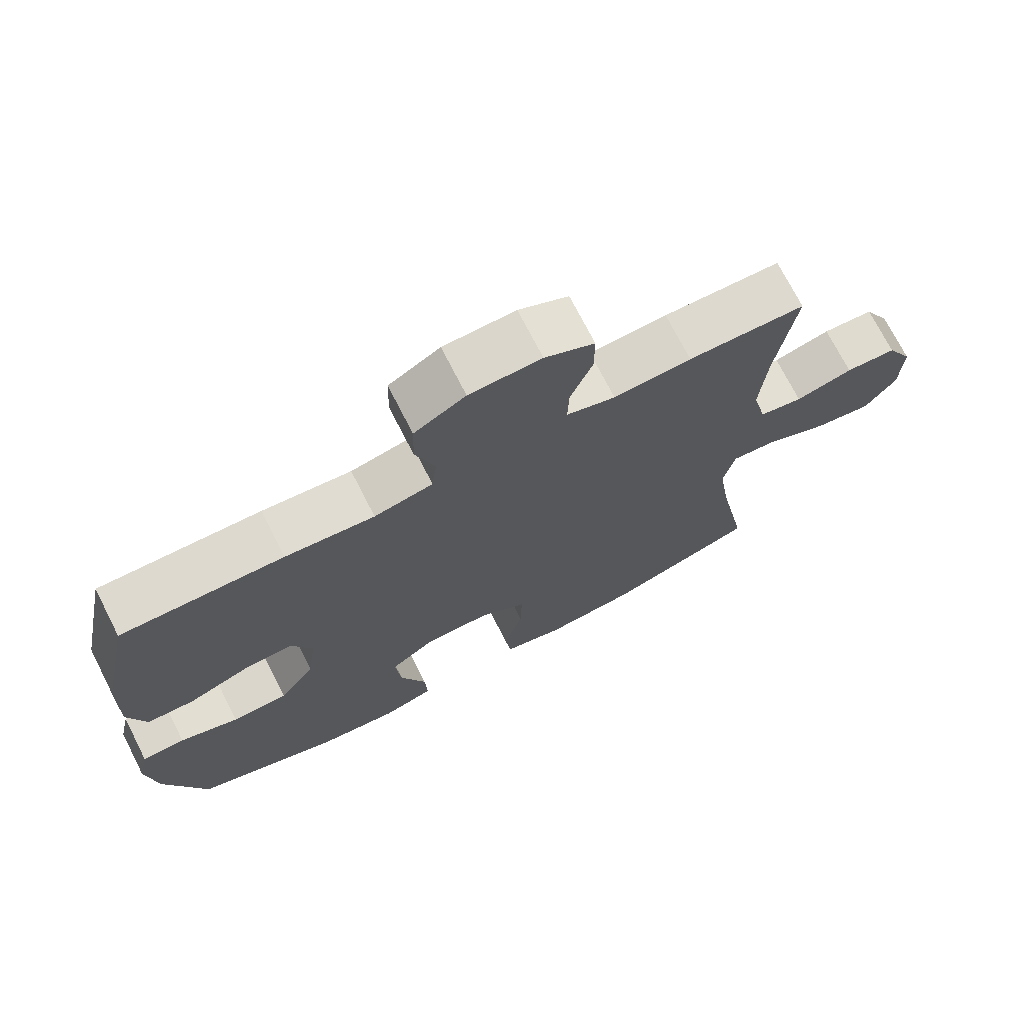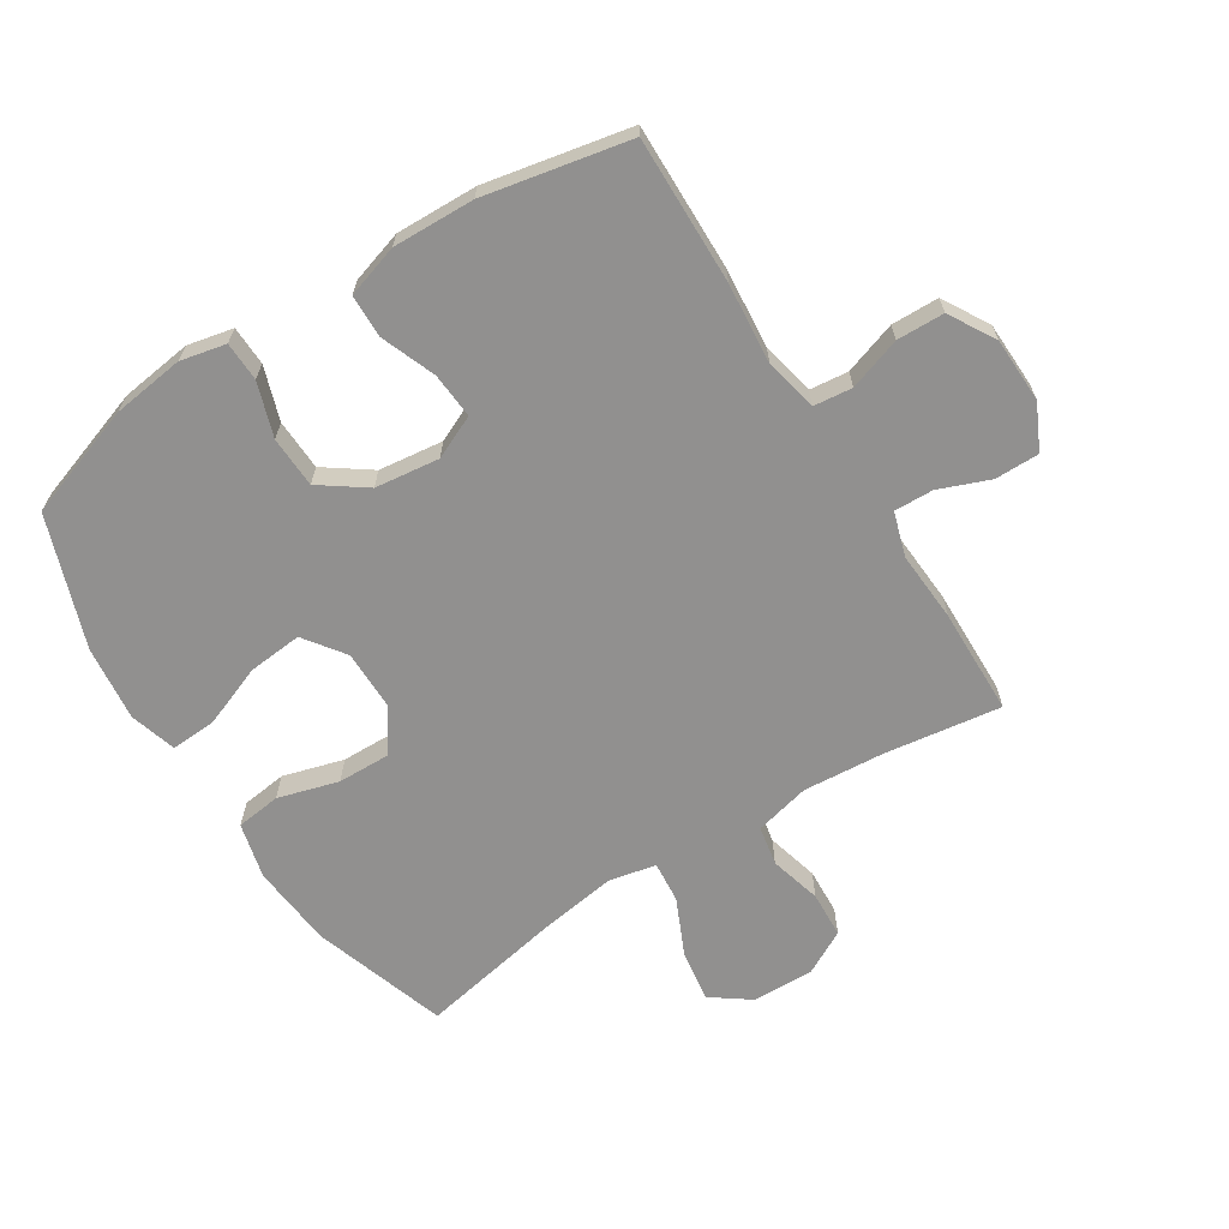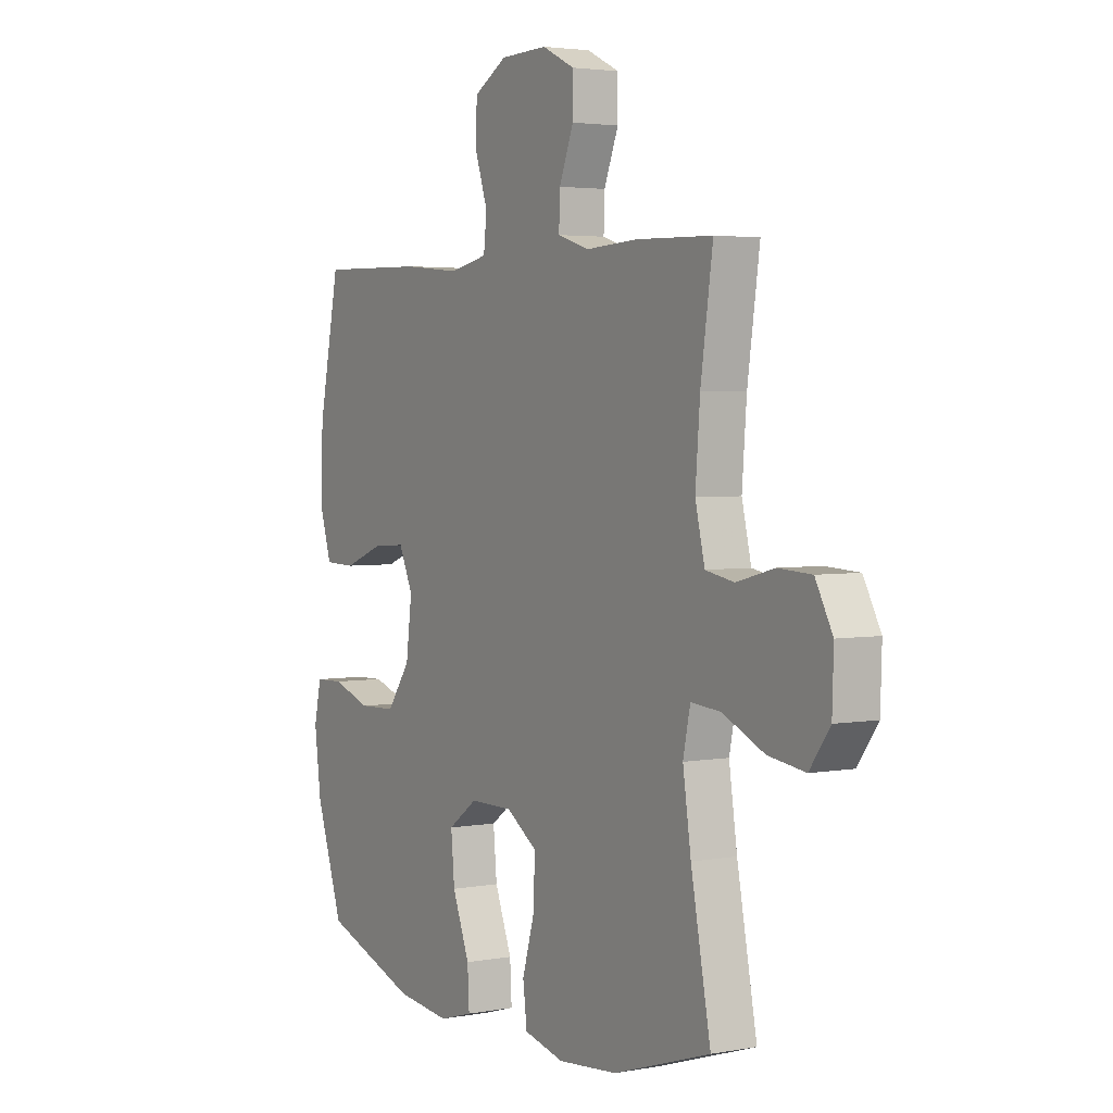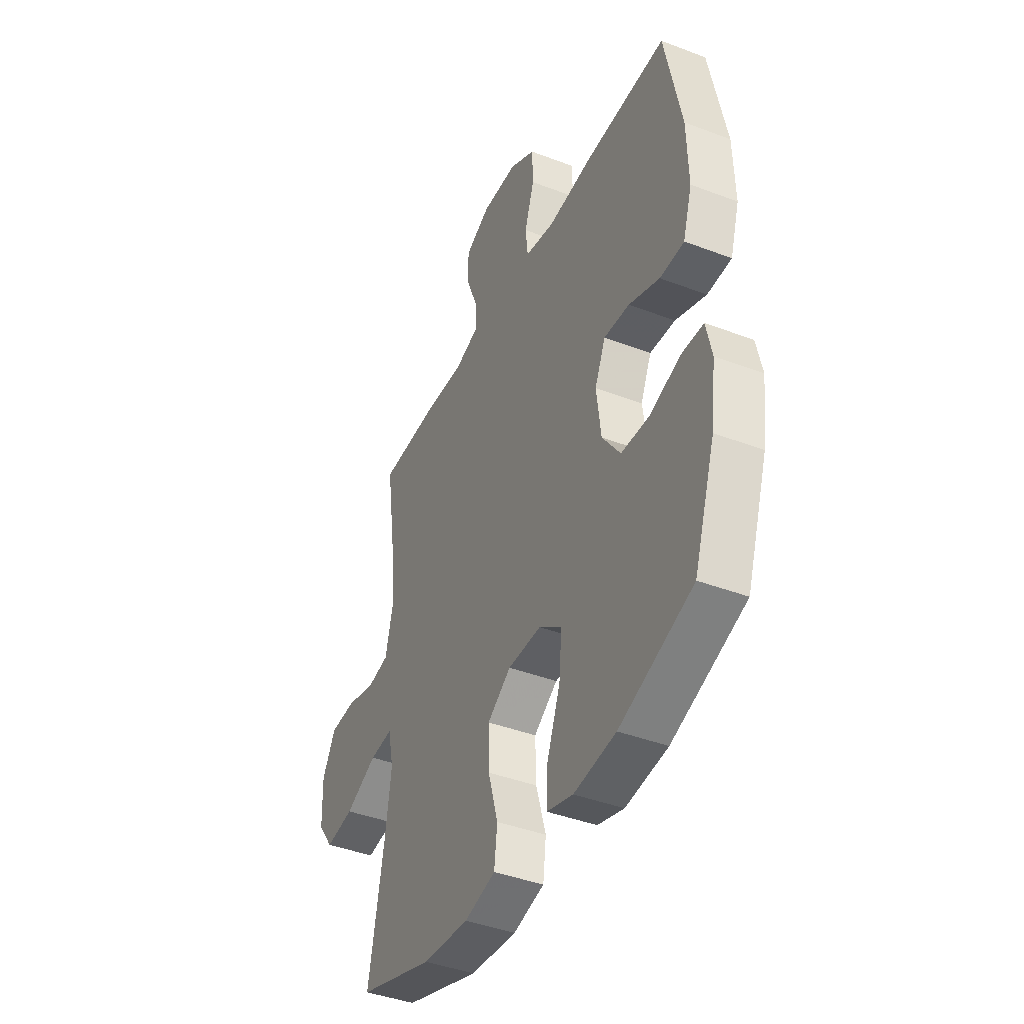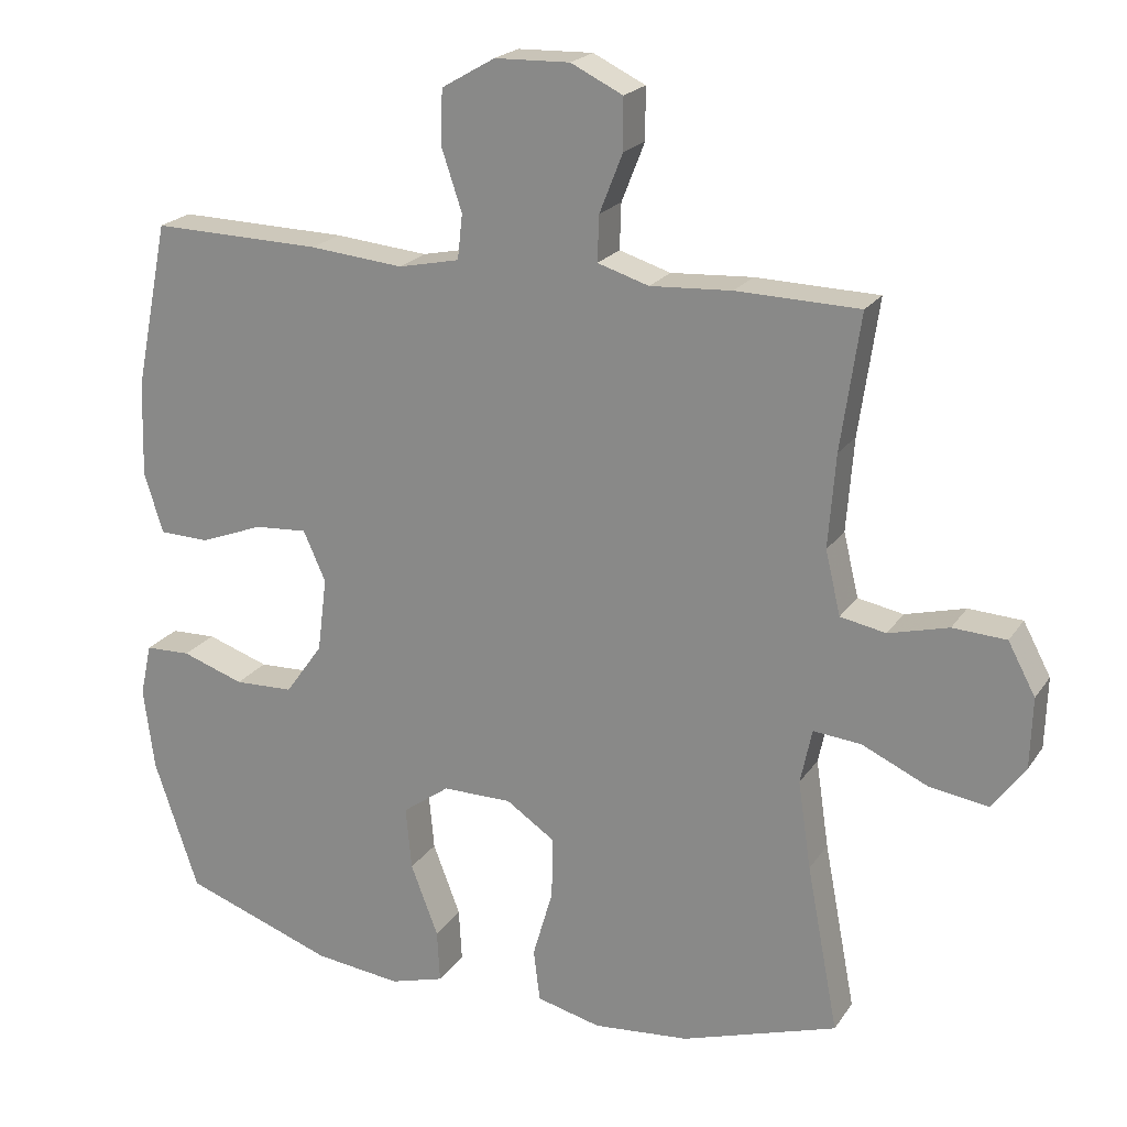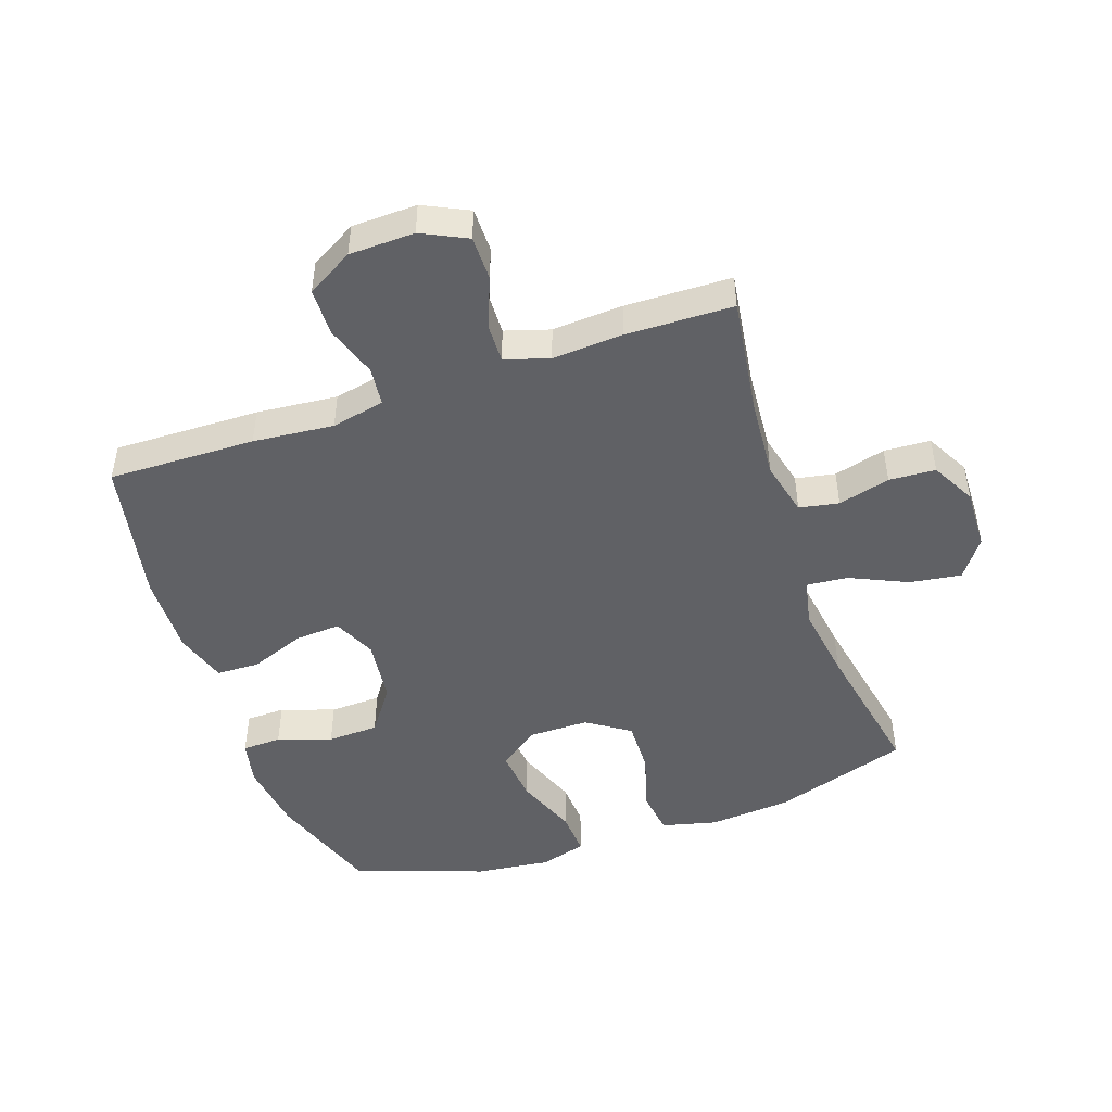
<metadata>
{"format":"obj","ext":"obj","renderer":"f3d","projection":"perspective","resolution":1024,"background":"white","views":[{"elev":72.4,"azim":-27.0,"up":"+Z"},{"elev":-65.7,"azim":-57.6,"up":"+Y"},{"elev":3.3,"azim":58.3,"up":"+Z"},{"elev":-41.7,"azim":-114.7,"up":"+Z"},{"elev":21.1,"azim":24.6,"up":"+Z"},{"elev":-47.3,"azim":19.0,"up":"+Y"}]}
</metadata>
<code>
v -0.5 0.07 -0.5
v -0.561 0.07 -0.319
v -0.576 0.07 -0.204
v -0.56 0.07 -0.131
v -0.497 0.07 -0.129
v -0.411 0.07 -0.158
v -0.329 0.07 -0.155
v -0.277 0.07 -0.082
v -0.264 0.07 0.021
v -0.295 0.07 0.09
v -0.368 0.07 0.085
v -0.456 0.07 0.051
v -0.525 0.07 0.053
v -0.551 0.07 0.137
v -0.547 0.07 0.268
v -0.5 0.07 0.5
v -0.265 0.07 0.495
v -0.136 0.07 0.483
v -0.051 0.07 0.501
v -0.044 0.07 0.563
v -0.072 0.07 0.647
v -0.07 0.07 0.723
v 0.004 0.07 0.766
v 0.108 0.07 0.769
v 0.18 0.07 0.734
v 0.18 0.07 0.663
v 0.148 0.07 0.582
v 0.146 0.07 0.519
v 0.217 0.07 0.497
v 0.33 0.07 0.504
v 0.5 0.07 0.5
v 0.473 0.07 0.312
v 0.463 0.07 0.183
v 0.484 0.07 0.095
v 0.547 0.07 0.083
v 0.63 0.07 0.105
v 0.704 0.07 0.101
v 0.742 0.07 0.03
v 0.739 0.07 -0.068
v 0.694 0.07 -0.13
v 0.612 0.07 -0.118
v 0.52 0.07 -0.076
v 0.454 0.07 -0.07
v 0.438 0.07 -0.146
v 0.456 0.07 -0.268
v 0.5 0.07 -0.5
v 0.284 0.07 -0.57
v 0.151 0.07 -0.582
v 0.062 0.07 -0.56
v 0.053 0.07 -0.488
v 0.081 0.07 -0.391
v 0.083 0.07 -0.306
v 0.015 0.07 -0.26
v -0.081 0.07 -0.26
v -0.146 0.07 -0.307
v -0.138 0.07 -0.394
v -0.1 0.07 -0.493
v -0.096 0.07 -0.566
v -0.171 0.07 -0.588
v -0.291 0.07 -0.574
v -0.5 0 -0.5
v -0.561 0 -0.319
v -0.576 0 -0.204
v -0.56 0 -0.131
v -0.497 0 -0.129
v -0.411 0 -0.158
v -0.329 0 -0.155
v -0.277 0 -0.082
v -0.264 0 0.021
v -0.295 0 0.09
v -0.368 0 0.085
v -0.456 0 0.051
v -0.525 0 0.053
v -0.551 0 0.137
v -0.547 0 0.268
v -0.5 0 0.5
v -0.265 0 0.495
v -0.136 0 0.483
v -0.051 0 0.501
v -0.044 0 0.563
v -0.072 0 0.647
v -0.07 0 0.723
v 0.004 0 0.766
v 0.108 0 0.769
v 0.18 0 0.734
v 0.18 0 0.663
v 0.148 0 0.582
v 0.146 0 0.519
v 0.217 0 0.497
v 0.33 0 0.504
v 0.5 0 0.5
v 0.473 0 0.312
v 0.463 0 0.183
v 0.484 0 0.095
v 0.547 0 0.083
v 0.63 0 0.105
v 0.704 0 0.101
v 0.742 0 0.03
v 0.739 0 -0.068
v 0.694 0 -0.13
v 0.612 0 -0.118
v 0.52 0 -0.076
v 0.454 0 -0.07
v 0.438 0 -0.146
v 0.456 0 -0.268
v 0.5 0 -0.5
v 0.284 0 -0.57
v 0.151 0 -0.582
v 0.062 0 -0.56
v 0.053 0 -0.488
v 0.081 0 -0.391
v 0.083 0 -0.306
v 0.015 0 -0.26
v -0.081 0 -0.26
v -0.146 0 -0.307
v -0.138 0 -0.394
v -0.1 0 -0.493
v -0.096 0 -0.566
v -0.171 0 -0.588
v -0.291 0 -0.574
f 4 5 6
f 3 4 6
f 2 3 6
f 1 2 6
f 60 1 6
f 59 60 6
f 58 59 6
f 57 58 6
f 56 57 6
f 55 56 6 7
f 54 55 7 8
f 53 54 8 9
f 52 53 9 10
f 49 50 51
f 48 49 51
f 47 48 51
f 46 47 51
f 45 46 51
f 44 45 51 52
f 43 44 52 10
f 40 41 42
f 39 40 42
f 38 39 42
f 37 38 42
f 36 37 42
f 35 36 42
f 42 43 10
f 35 42 10
f 34 35 10
f 29 30 31 32
f 28 29 32 33
f 25 26 27
f 24 25 27
f 23 24 27
f 22 23 27
f 21 22 27
f 20 21 27
f 19 20 27 28
f 33 34 10
f 28 33 10
f 19 28 10
f 18 19 10
f 16 17 18
f 15 16 18
f 14 15 18
f 13 14 18
f 12 13 18
f 11 12 18
f 10 11 18
f 66 65 64
f 66 64 63
f 66 63 62
f 66 62 61
f 66 61 120
f 66 120 119
f 66 119 118
f 66 118 117
f 66 117 116
f 67 66 116 115
f 68 67 115 114
f 69 68 114 113
f 70 69 113 112
f 111 110 109
f 111 109 108
f 111 108 107
f 111 107 106
f 111 106 105
f 112 111 105 104
f 70 112 104 103
f 102 101 100
f 102 100 99
f 102 99 98
f 102 98 97
f 102 97 96
f 102 96 95
f 70 103 102
f 70 102 95
f 70 95 94
f 92 91 90 89
f 93 92 89 88
f 87 86 85
f 87 85 84
f 87 84 83
f 87 83 82
f 87 82 81
f 87 81 80
f 88 87 80 79
f 70 94 93
f 70 93 88
f 70 88 79
f 70 79 78
f 78 77 76
f 78 76 75
f 78 75 74
f 78 74 73
f 78 73 72
f 78 72 71
f 78 71 70
f 1 61 62 2
f 2 62 63 3
f 3 63 64 4
f 4 64 65 5
f 5 65 66 6
f 6 66 67 7
f 7 67 68 8
f 8 68 69 9
f 9 69 70 10
f 10 70 71 11
f 11 71 72 12
f 12 72 73 13
f 13 73 74 14
f 14 74 75 15
f 15 75 76 16
f 16 76 77 17
f 17 77 78 18
f 18 78 79 19
f 19 79 80 20
f 20 80 81 21
f 21 81 82 22
f 22 82 83 23
f 23 83 84 24
f 24 84 85 25
f 25 85 86 26
f 26 86 87 27
f 27 87 88 28
f 28 88 89 29
f 29 89 90 30
f 30 90 91 31
f 31 91 92 32
f 32 92 93 33
f 33 93 94 34
f 34 94 95 35
f 35 95 96 36
f 36 96 97 37
f 37 97 98 38
f 38 98 99 39
f 39 99 100 40
f 40 100 101 41
f 41 101 102 42
f 42 102 103 43
f 43 103 104 44
f 44 104 105 45
f 45 105 106 46
f 46 106 107 47
f 47 107 108 48
f 48 108 109 49
f 49 109 110 50
f 50 110 111 51
f 51 111 112 52
f 52 112 113 53
f 53 113 114 54
f 54 114 115 55
f 55 115 116 56
f 56 116 117 57
f 57 117 118 58
f 58 118 119 59
f 59 119 120 60
f 60 120 61 1

</code>
